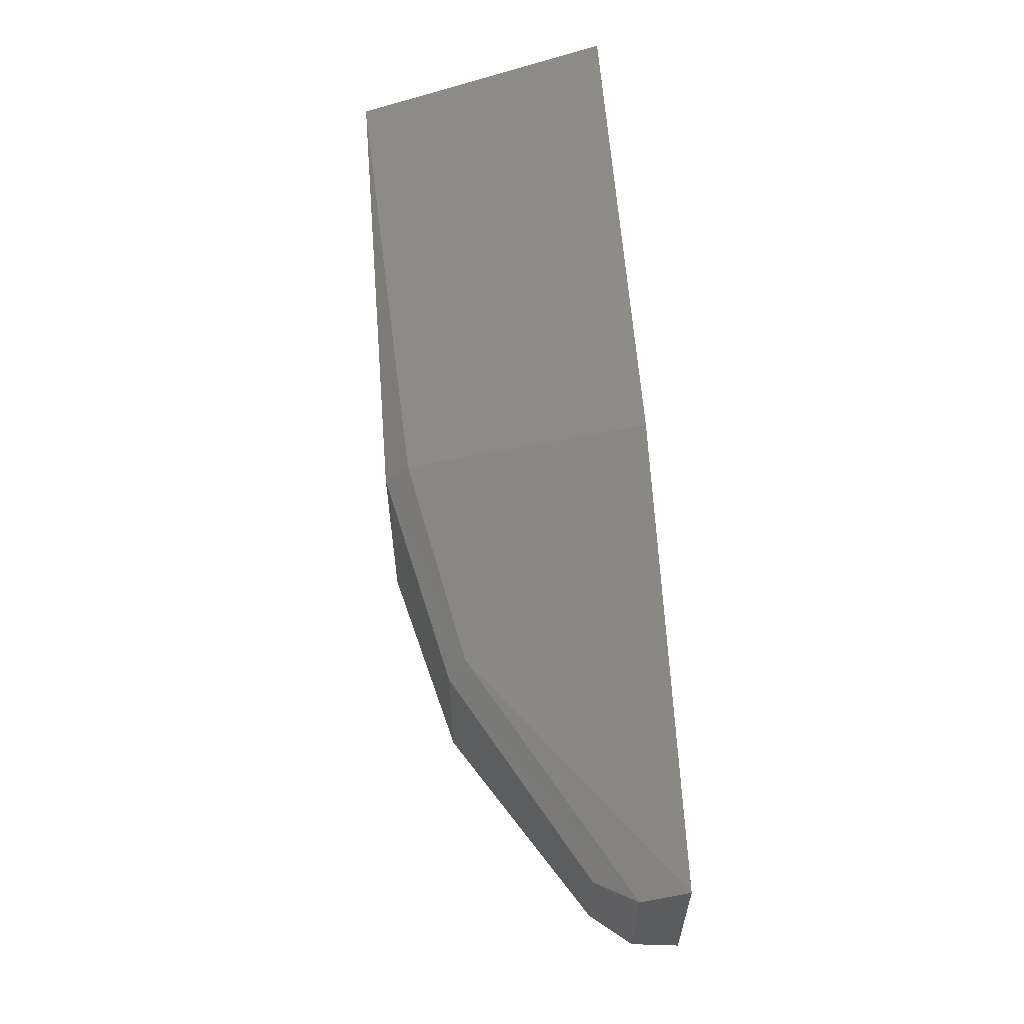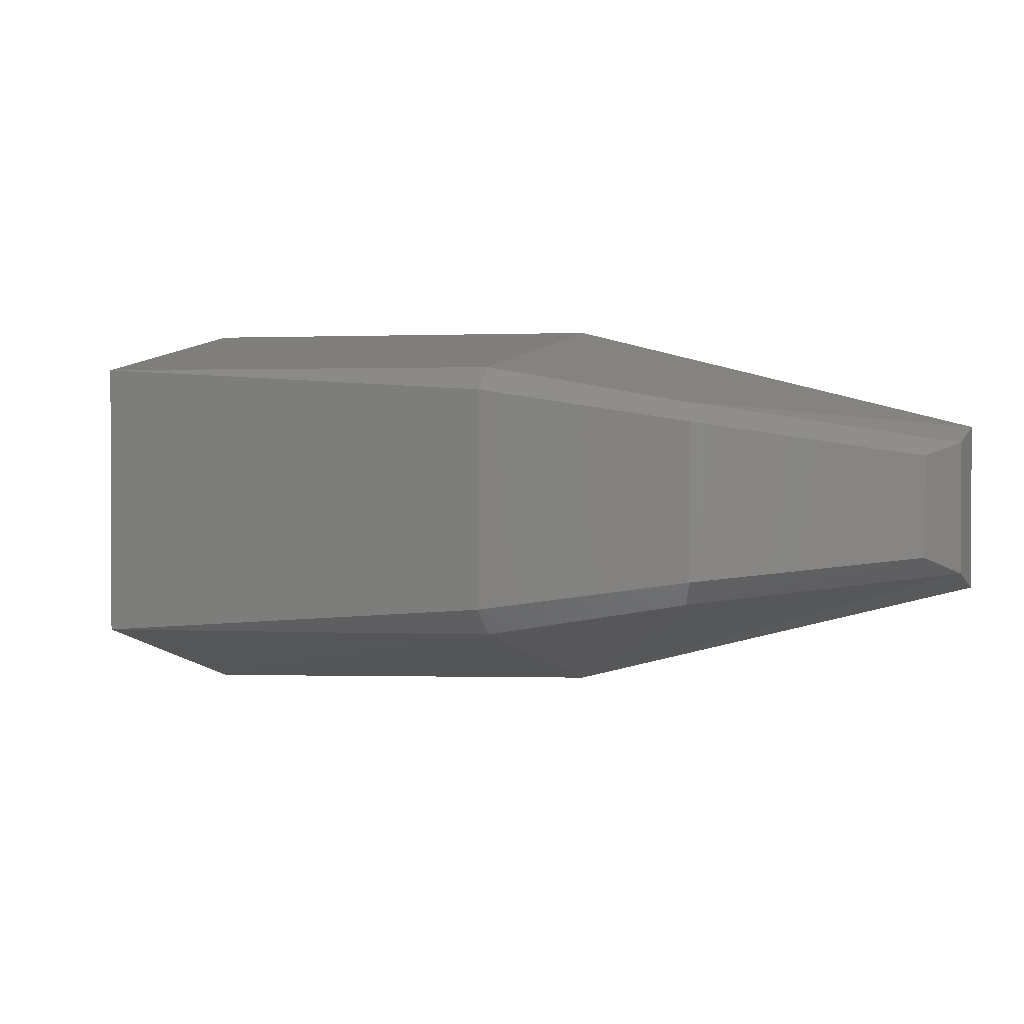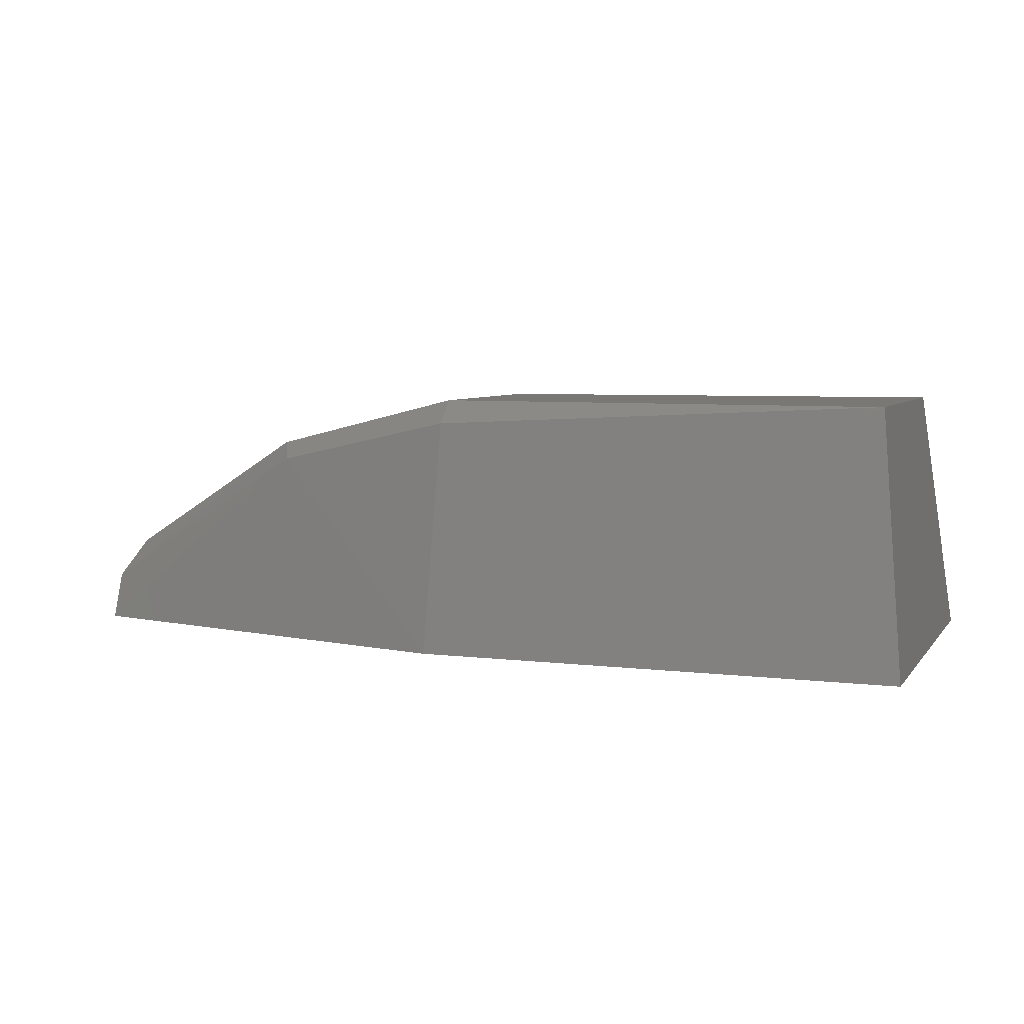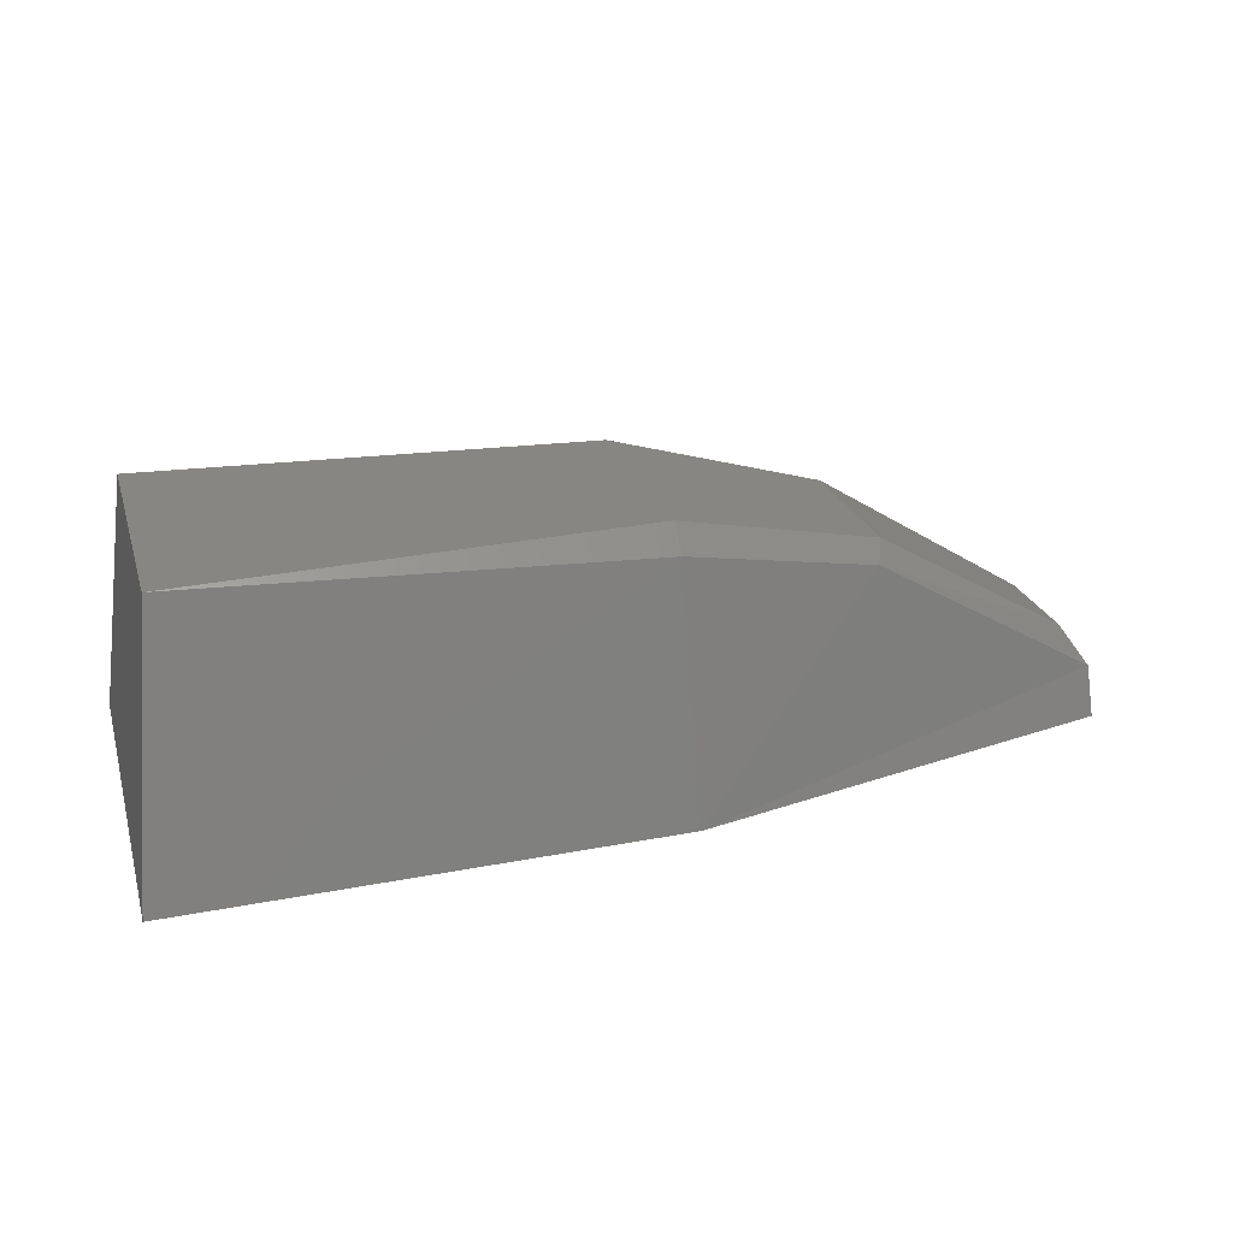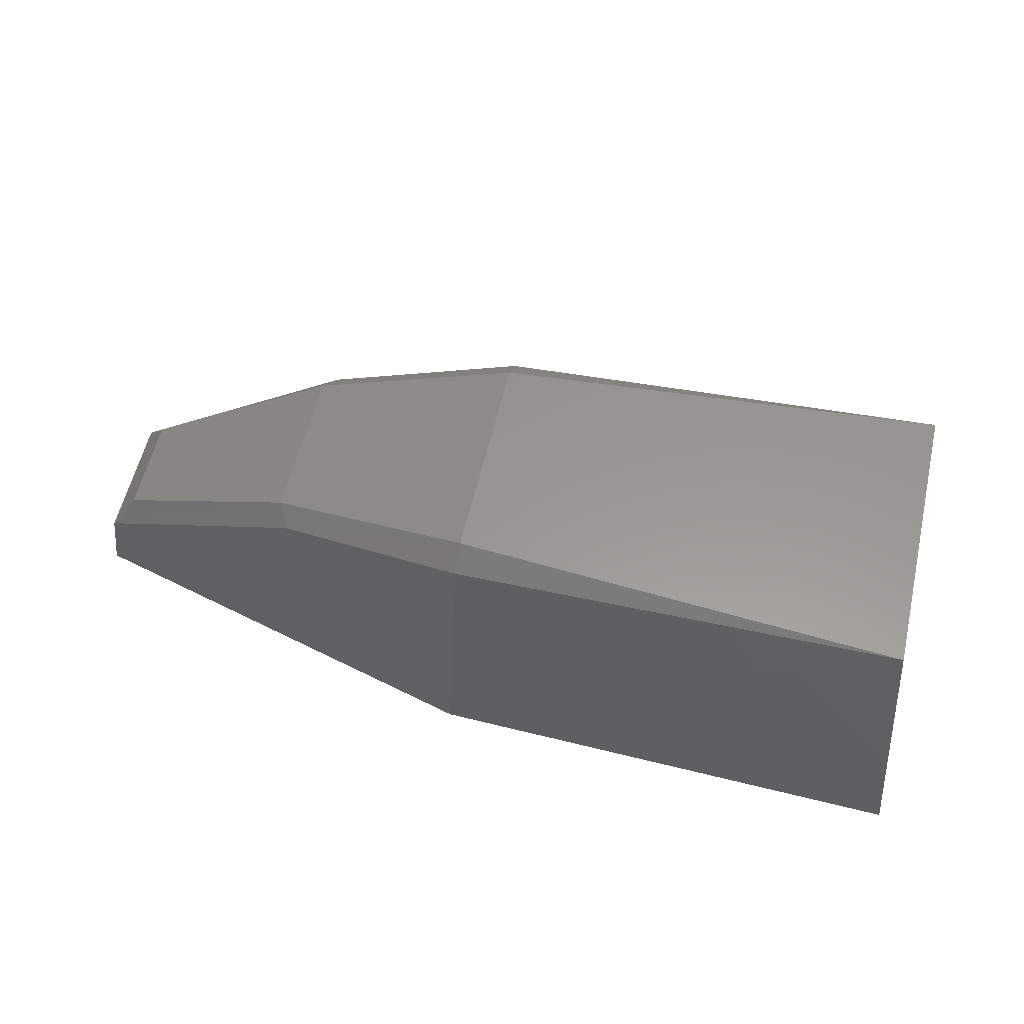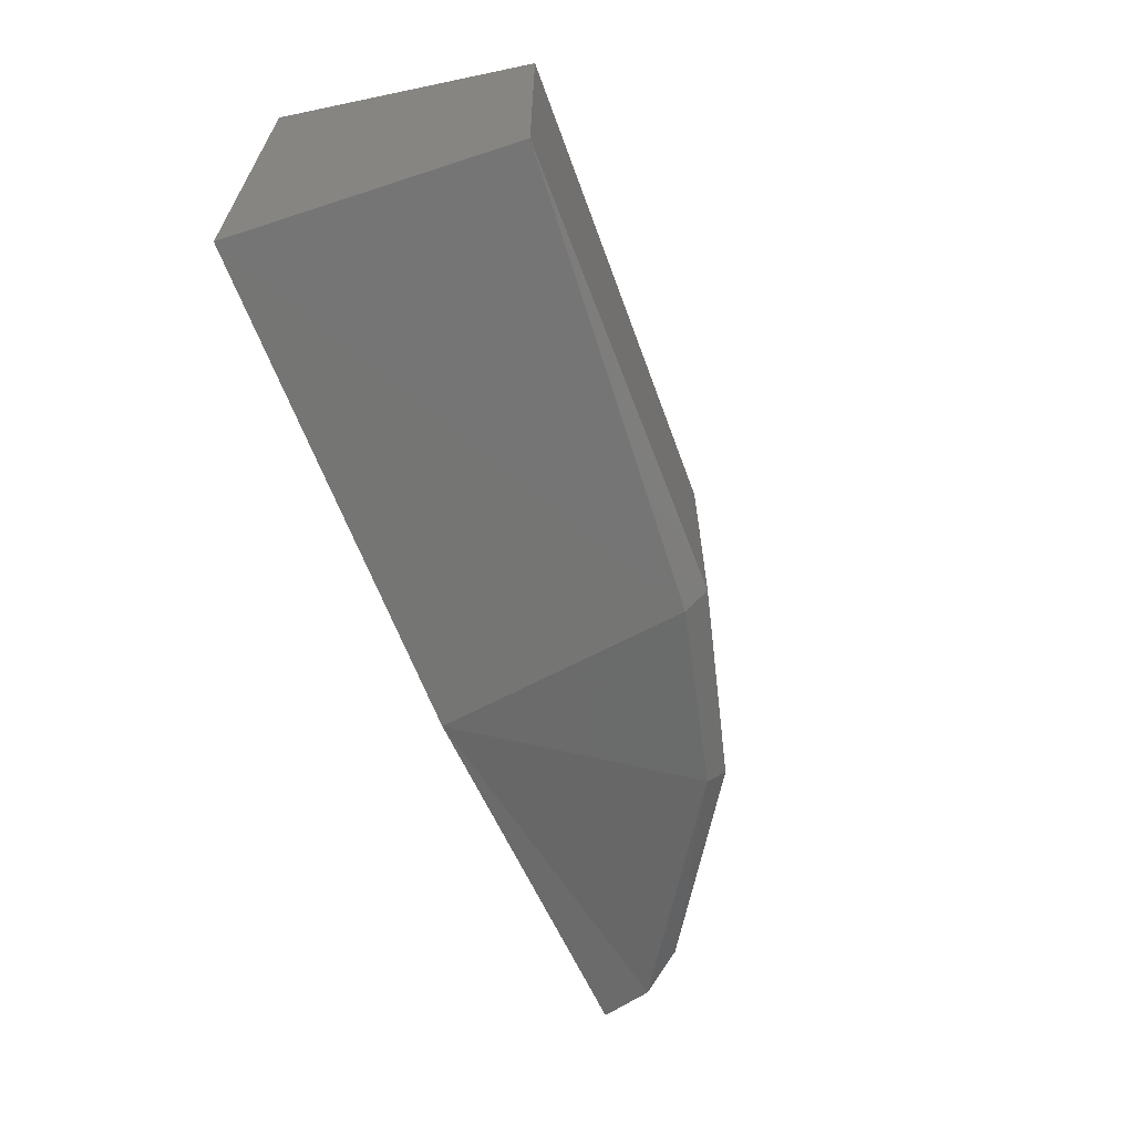
<metadata>
{"format":"stl","ext":"stl","renderer":"f3d","projection":"perspective","resolution":1024,"background":"white","views":[{"elev":60.5,"azim":85.6,"up":"+Y"},{"elev":1.2,"azim":26.3,"up":"+Y"},{"elev":5.6,"azim":-160.1,"up":"+Z"},{"elev":23.8,"azim":-15.7,"up":"+Z"},{"elev":58.5,"azim":-166.8,"up":"+Z"},{"elev":-64.5,"azim":-69.6,"up":"+Y"}]}
</metadata>
<code>
# stl→obj: 20 verts, 36 faces
v 338.4 -60.53 23.05
v 338.4 -61.16 23.05
v 339.1 -60.55 23.05
v 339.1 -61.13 23.05
v 339.8 -60.71 23.05
v 339.8 -60.96 23.05
v 338.4 -61.04 23.44
v 339.1 -61.03 23.4
v 339.4 -60.98 23.34
v 338.4 -60.61 23.44
v 339.1 -60.99 23.44
v 339.1 -60.66 23.44
v 339.4 -60.7 23.36
v 339.1 -60.62 23.4
v 339.4 -60.67 23.34
v 339.4 -60.94 23.36
v 339.8 -60.73 23.12
v 339.8 -60.93 23.12
v 339.7 -60.76 23.18
v 339.7 -60.91 23.18
f 1 2 3
f 2 3 4
f 3 4 5
f 4 5 6
f 7 2 8
f 2 8 4
f 8 4 9
f 7 10 11
f 10 11 12
f 11 12 13
f 10 14 12
f 14 12 15
f 12 15 13
f 7 11 8
f 11 8 16
f 8 16 9
f 15 14 3
f 14 3 10
f 3 10 1
f 2 1 7
f 1 7 10
f 3 5 15
f 5 15 17
f 9 18 4
f 18 4 6
f 15 17 13
f 17 13 19
f 16 20 9
f 20 9 18
f 13 19 16
f 19 16 20
f 19 17 20
f 17 20 18
f 18 17 6
f 17 6 5
f 13 11 16

</code>
